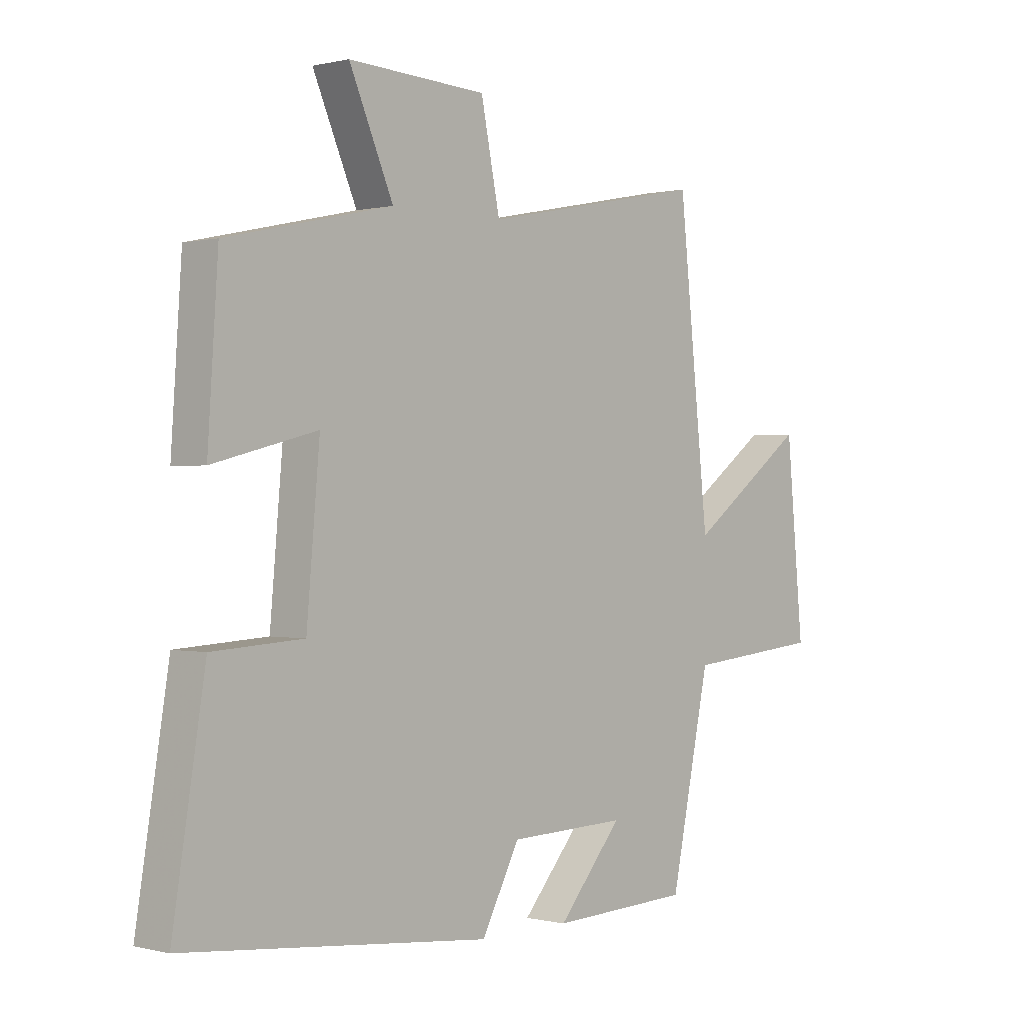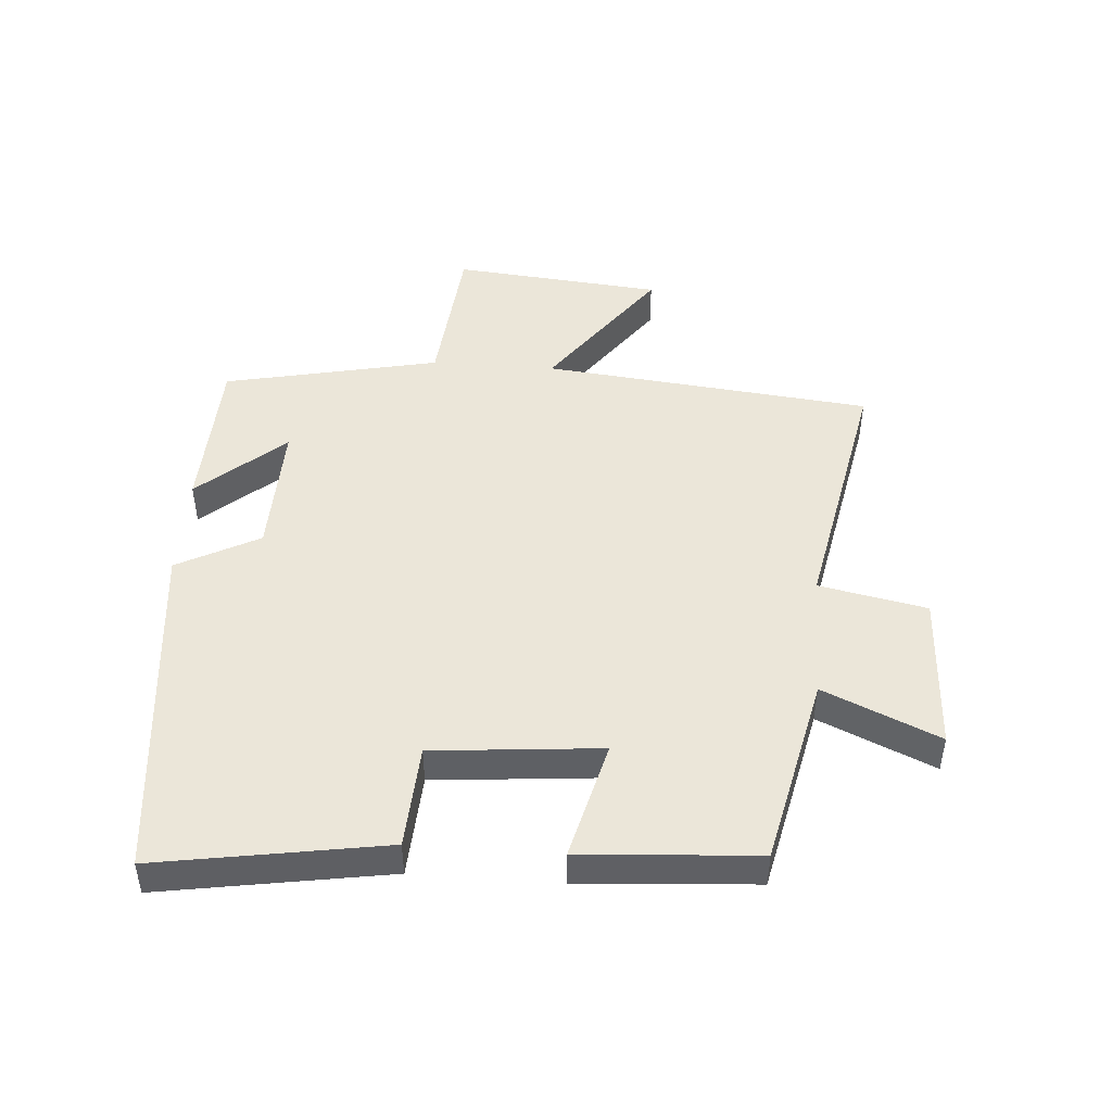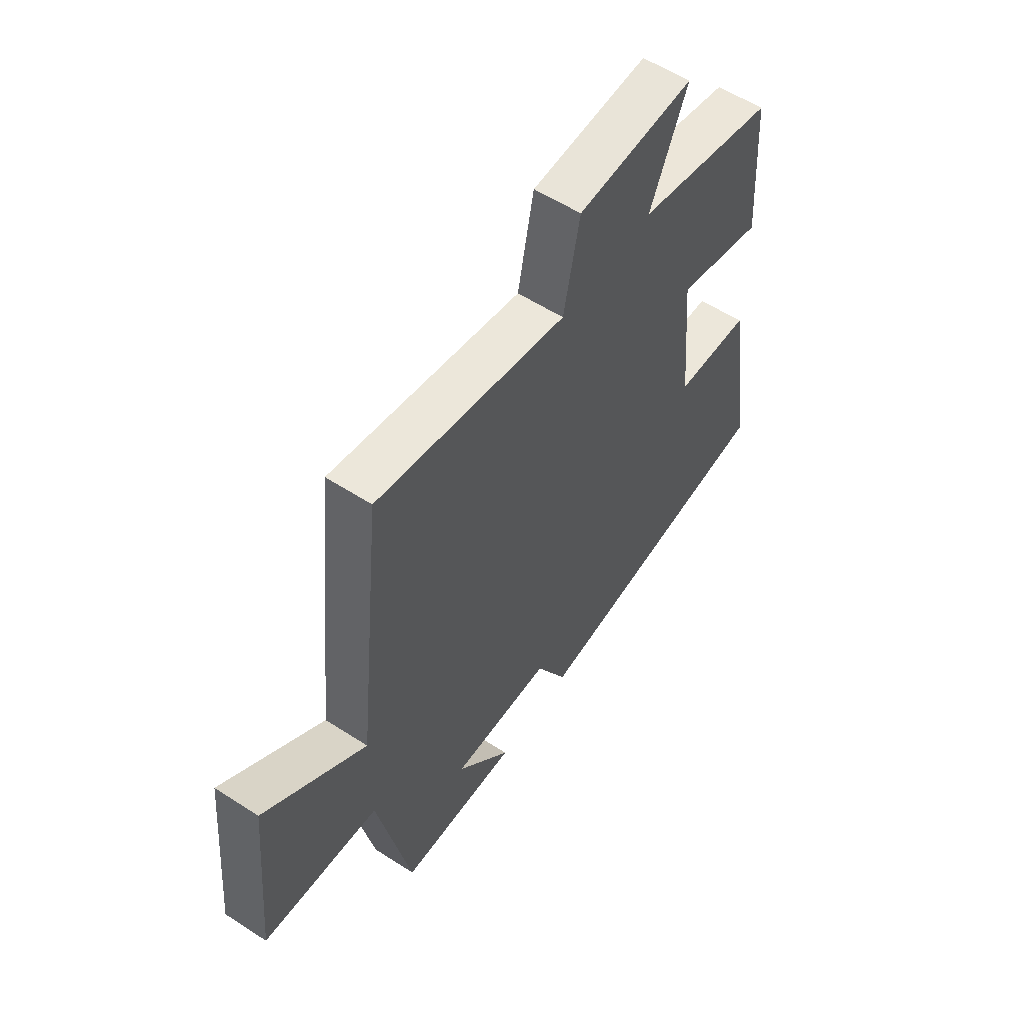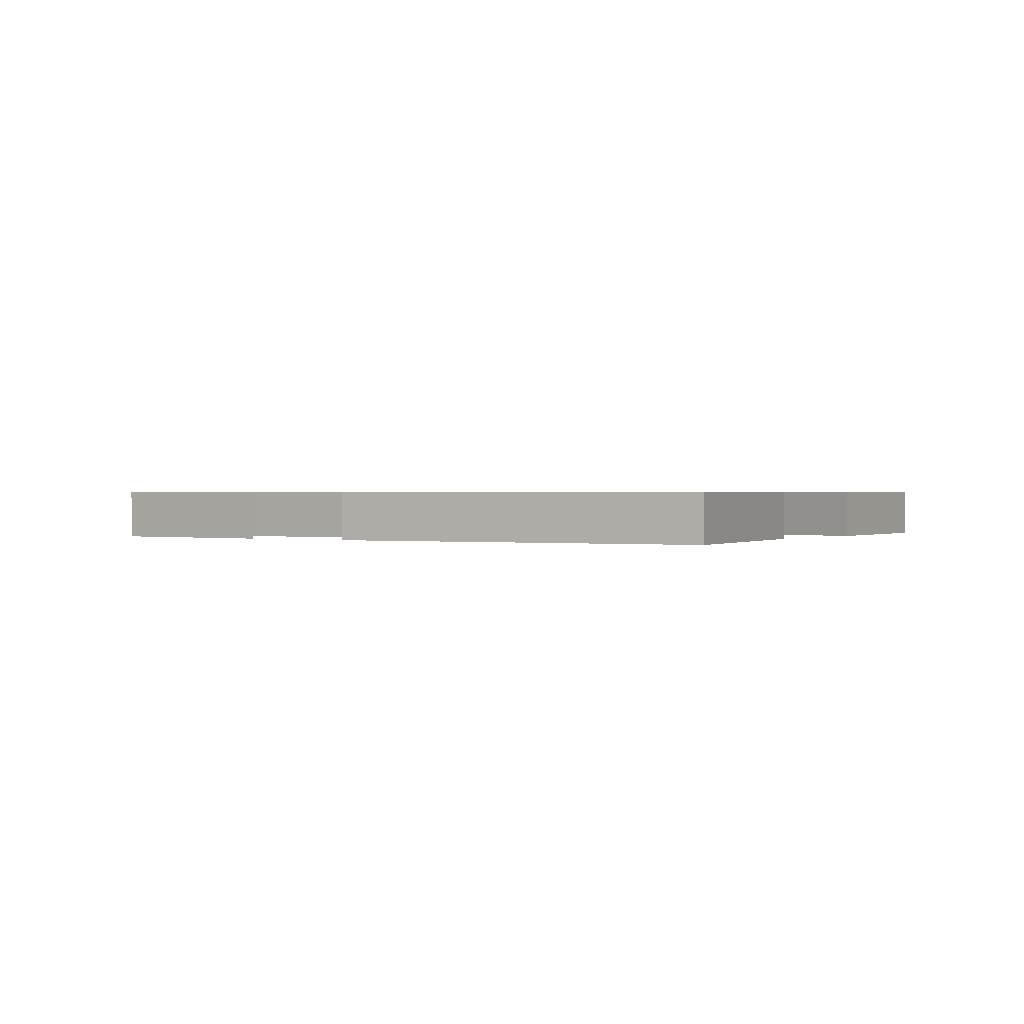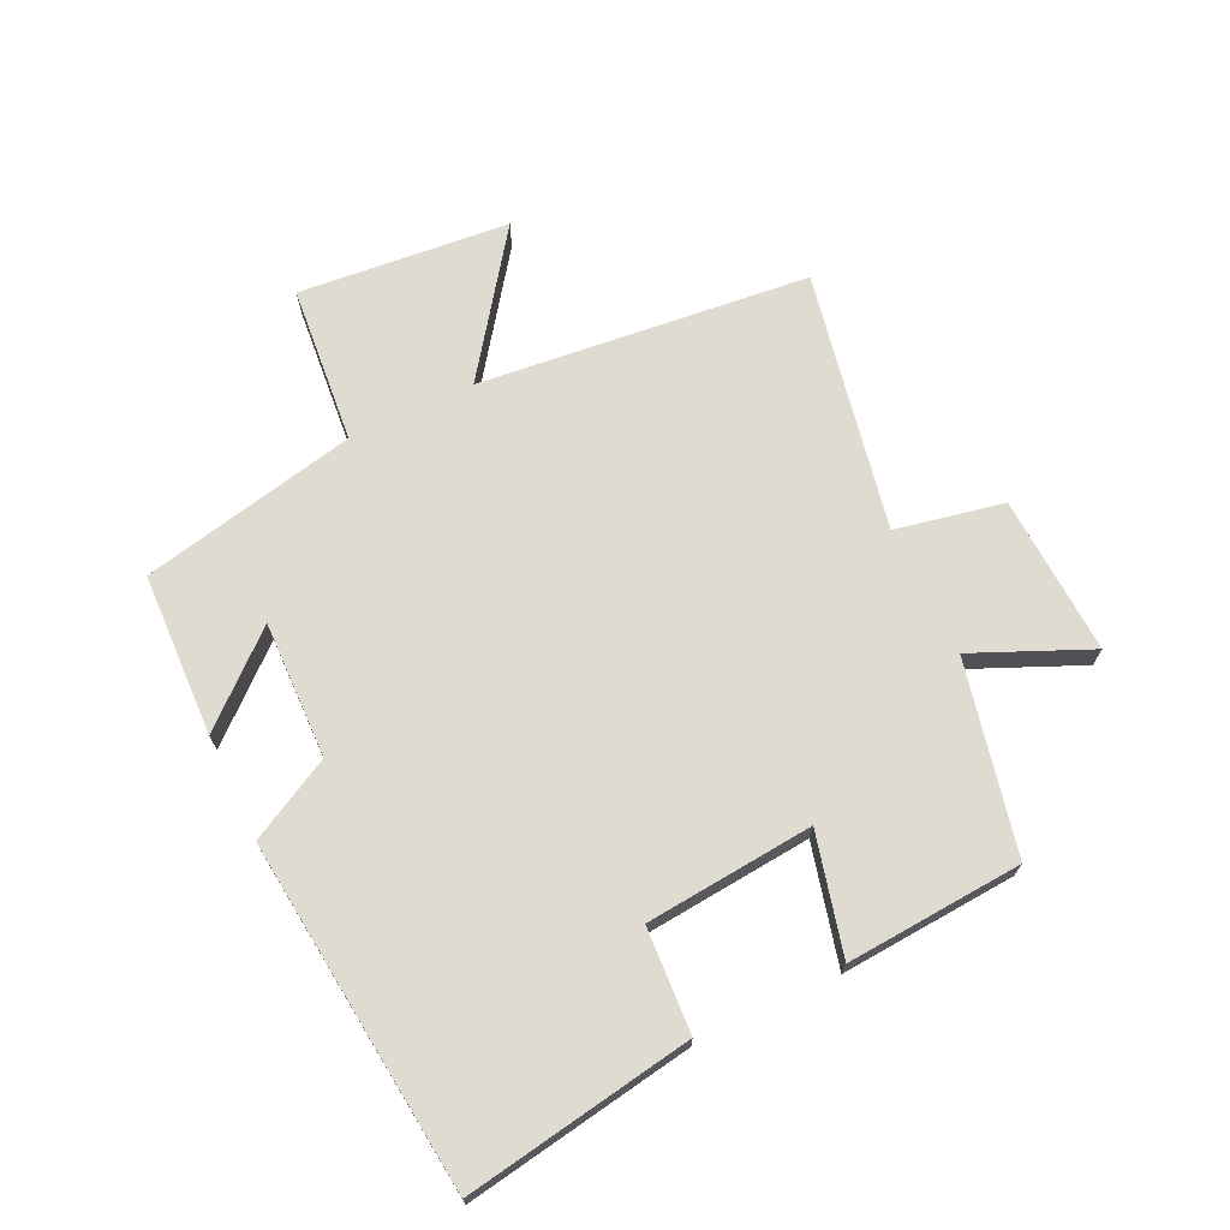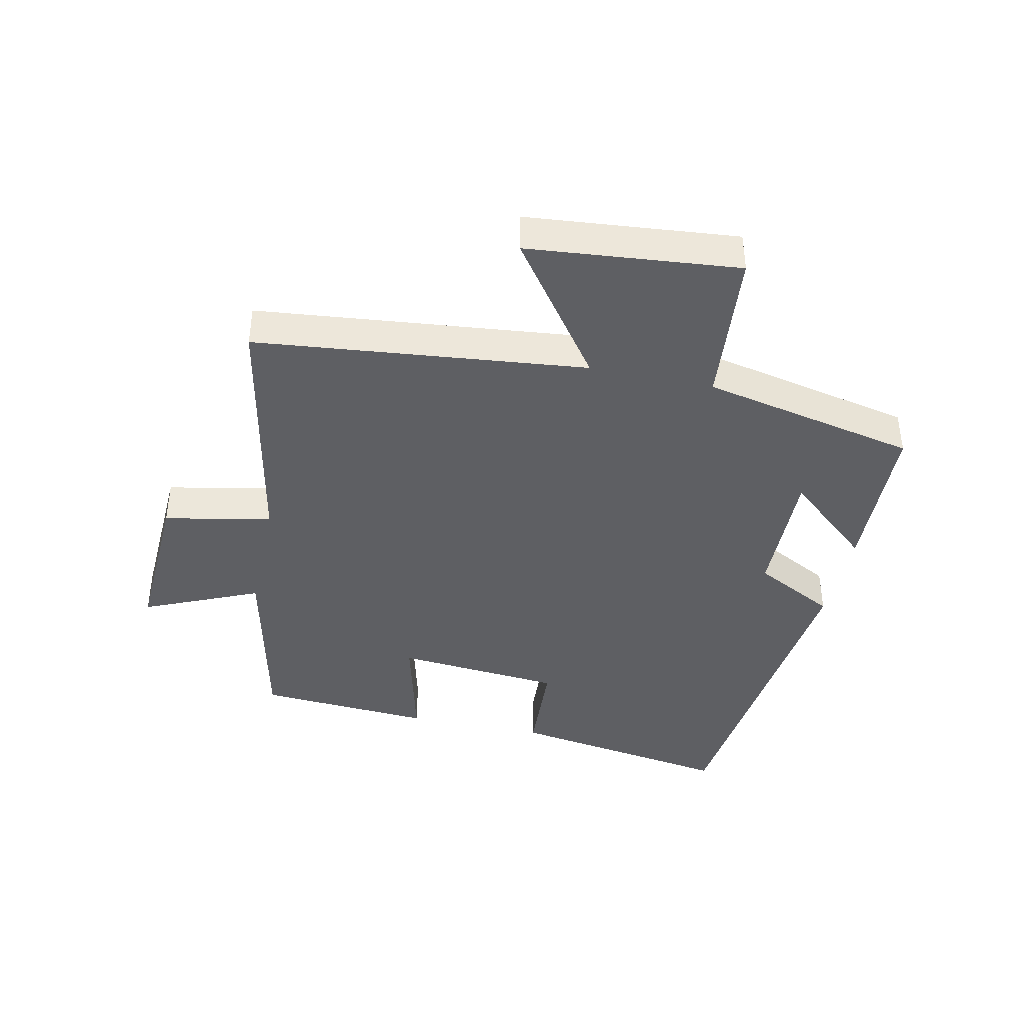
<metadata>
{"format":"obj","ext":"obj","renderer":"f3d","projection":"perspective","resolution":1024,"background":"white","views":[{"elev":0.2,"azim":-47.7,"up":"+Z"},{"elev":46.8,"azim":-85.8,"up":"+Y"},{"elev":57.0,"azim":124.0,"up":"+Z"},{"elev":0.6,"azim":-146.5,"up":"+Y"},{"elev":69.9,"azim":-115.6,"up":"+Y"},{"elev":-40.6,"azim":77.8,"up":"+Y"}]}
</metadata>
<code>
v 0.427 0.07 -0.49
v 0.168 0.07 -0.5
v 0.287 0.07 -0.363
v 0.069 0.07 -0.369
v 0 0.07 -0.5
v -0.559 0.07 -0.442
v -0.5 0.07 -0.079
v -0.334 0.07 -0.069
v -0.31 0.07 0.199
v -0.5 0.07 0.151
v -0.481 0.07 0.432
v -0.177 0.07 0.5
v -0.258 0.07 0.684
v -0.004 0.07 0.672
v 0.031 0.07 0.5
v 0.444 0.07 0.582
v 0.5 0.07 0.055
v 0.72 0.07 0.215
v 0.752 0.07 -0.121
v 0.5 0.07 -0.145
v 0.427 0 -0.49
v 0.168 0 -0.5
v 0.287 0 -0.363
v 0.069 0 -0.369
v 0 0 -0.5
v -0.559 0 -0.442
v -0.5 0 -0.079
v -0.334 0 -0.069
v -0.31 0 0.199
v -0.5 0 0.151
v -0.481 0 0.432
v -0.177 0 0.5
v -0.258 0 0.684
v -0.004 0 0.672
v 0.031 0 0.5
v 0.444 0 0.582
v 0.5 0 0.055
v 0.72 0 0.215
v 0.752 0 -0.121
v 0.5 0 -0.145
f 17 18 19 20
f 15 16 17 20
f 15 20 1
f 12 13 14 15
f 9 10 11 12
f 8 9 12 15
f 5 6 7 8
f 4 5 8 15
f 3 4 15
f 1 2 3
f 1 3 15
f 40 39 38 37
f 40 37 36 35
f 21 40 35
f 35 34 33 32
f 32 31 30 29
f 35 32 29 28
f 28 27 26 25
f 35 28 25 24
f 35 24 23
f 23 22 21
f 35 23 21
f 1 21 22 2
f 2 22 23 3
f 3 23 24 4
f 4 24 25 5
f 5 25 26 6
f 6 26 27 7
f 7 27 28 8
f 8 28 29 9
f 9 29 30 10
f 10 30 31 11
f 11 31 32 12
f 12 32 33 13
f 13 33 34 14
f 14 34 35 15
f 15 35 36 16
f 16 36 37 17
f 17 37 38 18
f 18 38 39 19
f 19 39 40 20
f 20 40 21 1

</code>
